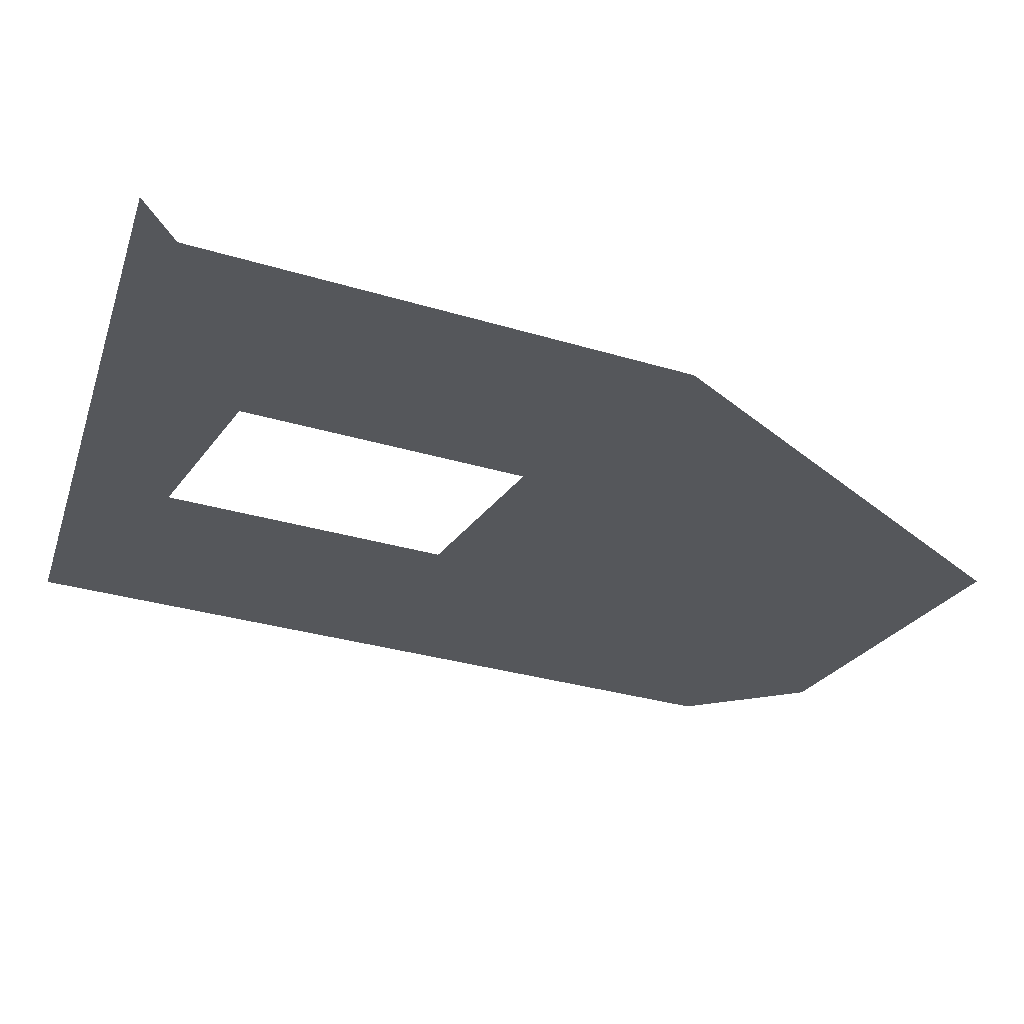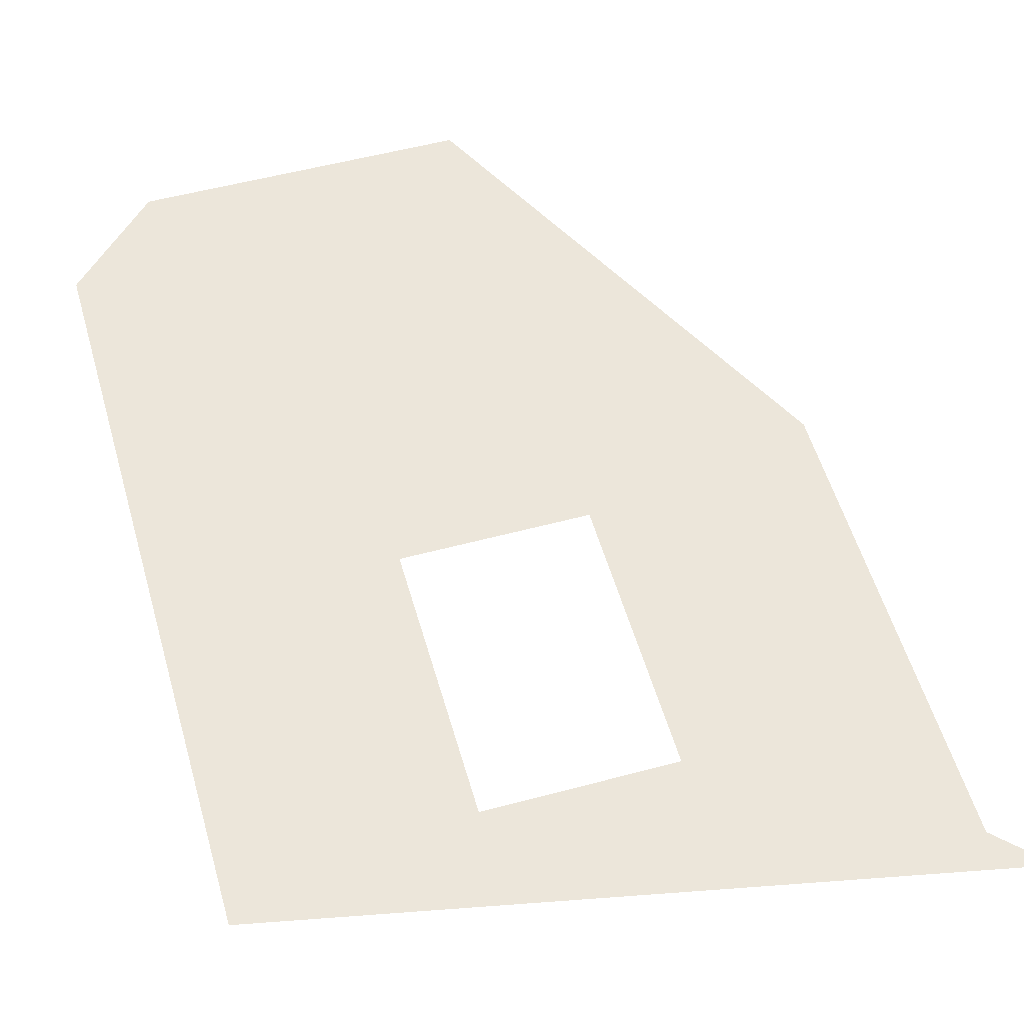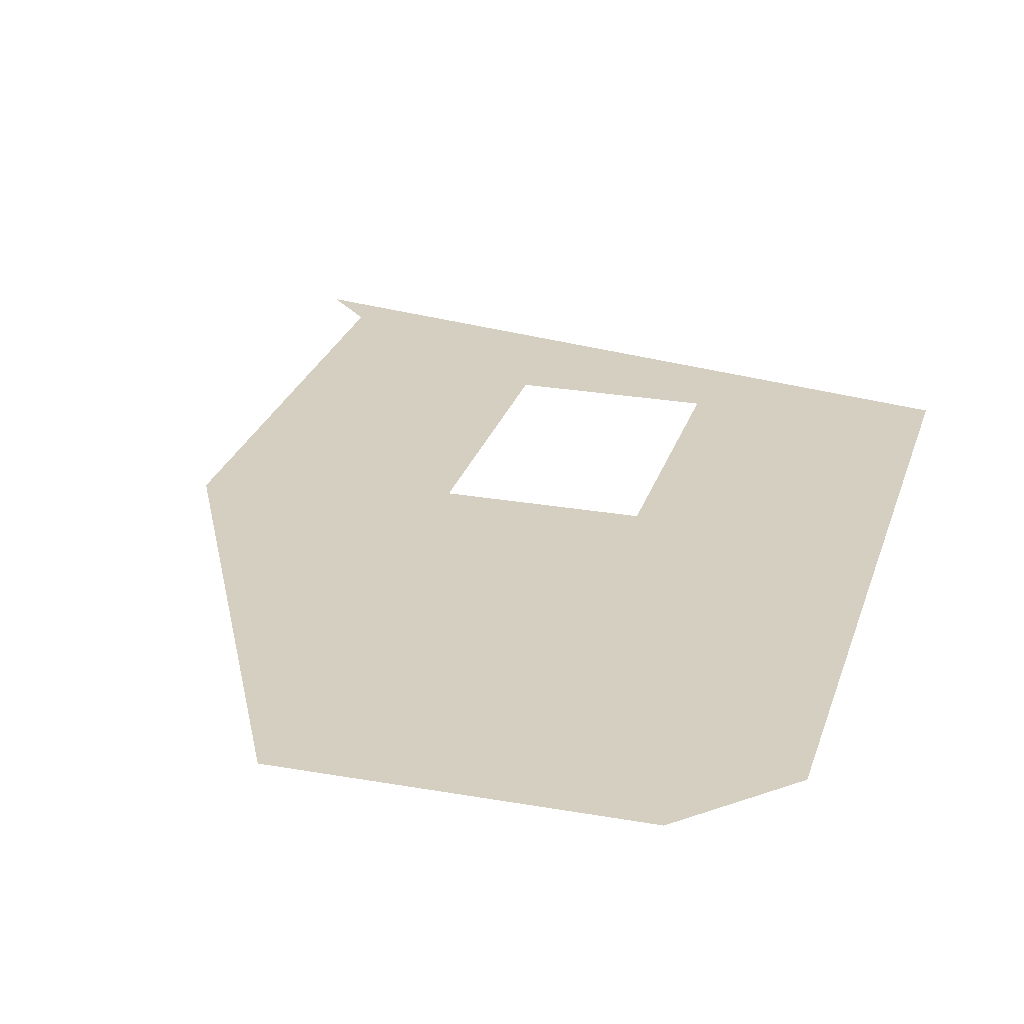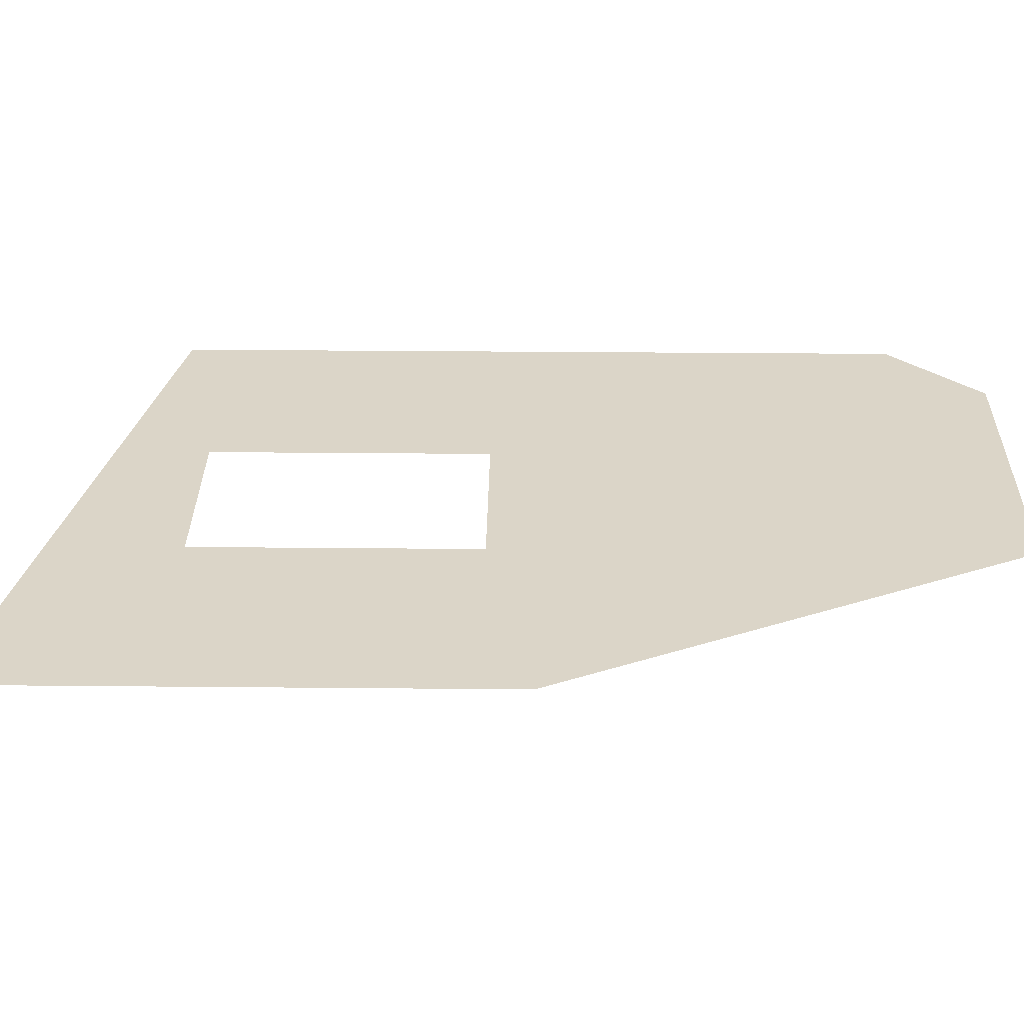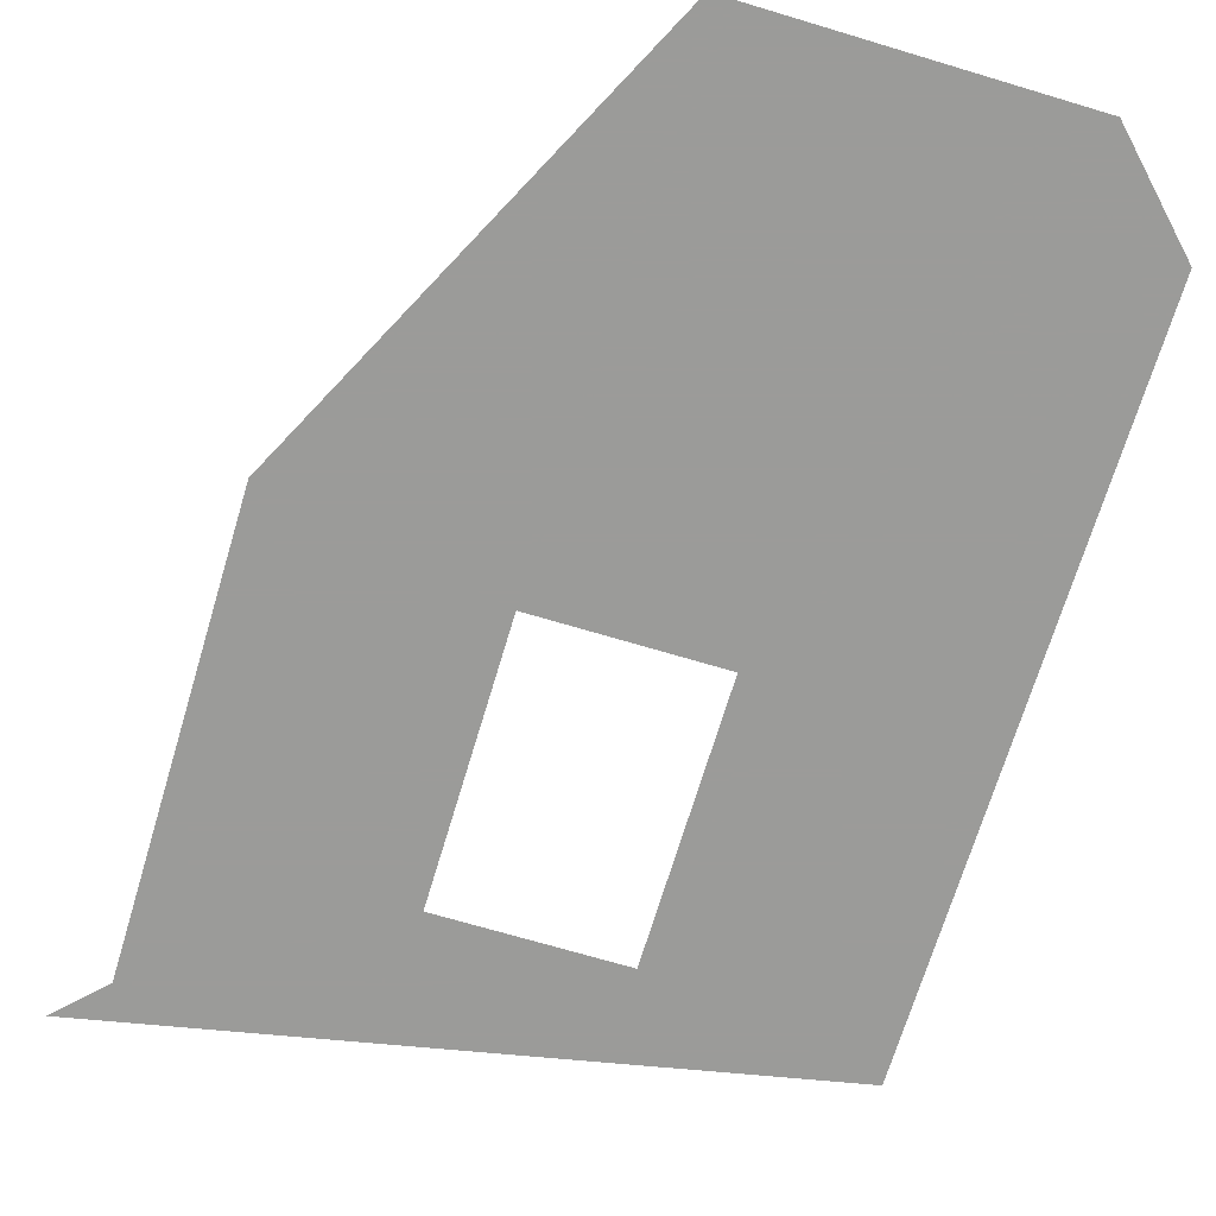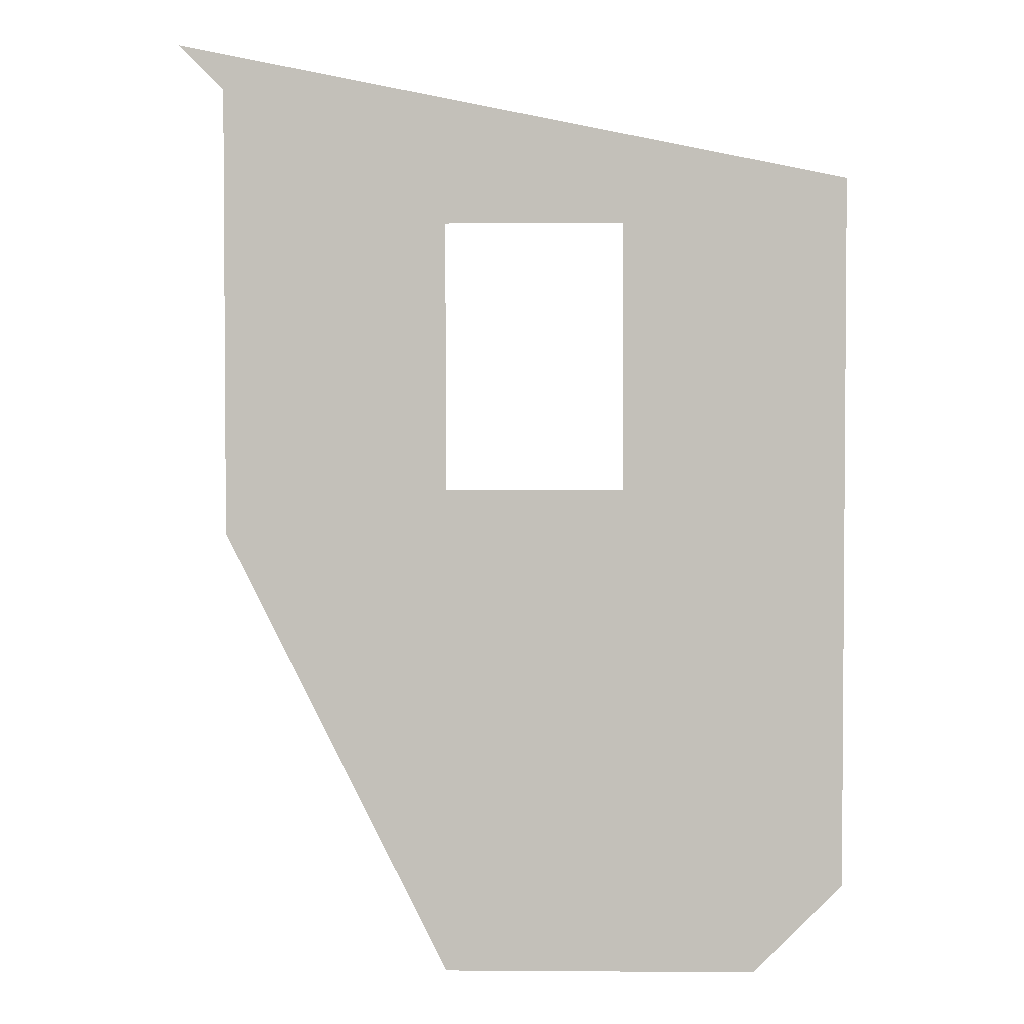
<metadata>
{"format":"obj","ext":"obj","renderer":"f3d","projection":"perspective","resolution":1024,"background":"white","views":[{"elev":-26.7,"azim":63.5,"up":"+Y"},{"elev":54.3,"azim":-15.9,"up":"+Y"},{"elev":25.9,"azim":-164.3,"up":"+Y"},{"elev":29.6,"azim":90.8,"up":"+Y"},{"elev":-69.6,"azim":163.3,"up":"+Y"},{"elev":2.7,"azim":-178.6,"up":"+Z"}]}
</metadata>
<code>
v 4250 -51.2 -2560
v 4301 -51.2 -2278
v 4352 -51.2 -2560
v 4403 -51.2 -2278
v 4352 -51.2 -2560
v 4301 -51.2 -2278
v 4403 -51.2 -2560
v 4352 -51.2 -2560
v 4403 -51.2 -2278
v 4531 -51.2 -2304
v 4403 -51.2 -2560
v 4403 -51.2 -2278
v 4403 -51.2 -2125
v 4531 -51.2 -2304
v 4403 -51.2 -2278
v 4173 -51.2 -2509
v 4173 -51.2 -2099
v 4224 -51.2 -2560
v 4301 -51.2 -2125
v 4224 -51.2 -2560
v 4173 -51.2 -2099
v 4557 -51.2 -2022
v 4301 -51.2 -2125
v 4173 -51.2 -2099
v 4250 -51.2 -2560
v 4224 -51.2 -2560
v 4301 -51.2 -2125
v 4301 -51.2 -2278
v 4250 -51.2 -2560
v 4301 -51.2 -2125
v 4403 -51.2 -2125
v 4301 -51.2 -2125
v 4557 -51.2 -2022
v 4531 -51.2 -2048
v 4403 -51.2 -2125
v 4557 -51.2 -2022
v 4531 -51.2 -2304
v 4403 -51.2 -2125
v 4531 -51.2 -2048
f 1 2 3
f 4 5 6
f 7 8 9
f 10 11 12
f 13 14 15
f 16 17 18
f 19 20 21
f 22 23 24
f 25 26 27
f 28 29 30
f 31 32 33
f 34 35 36
f 37 38 39

</code>
